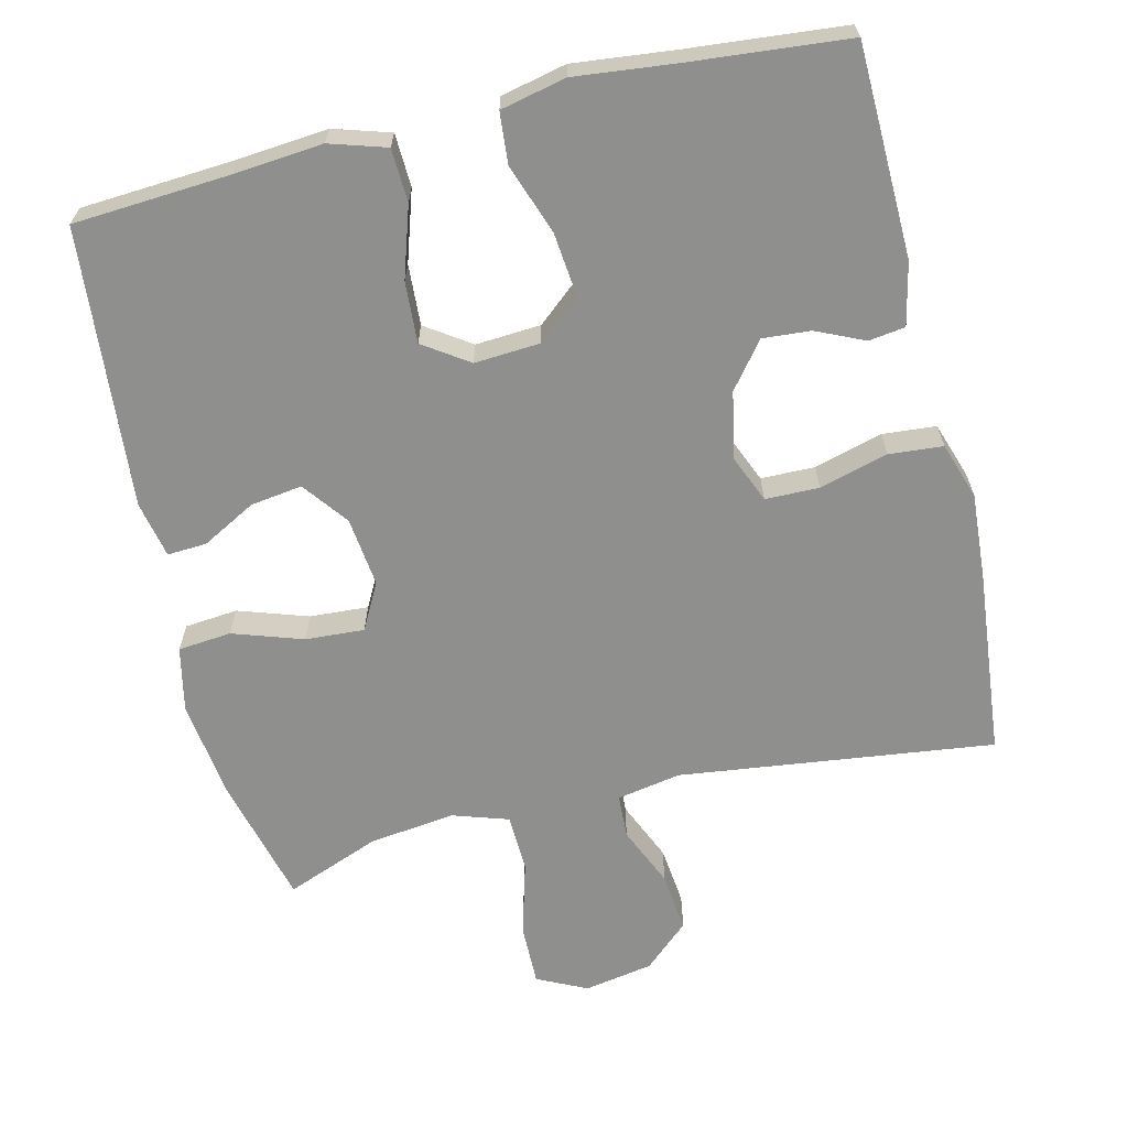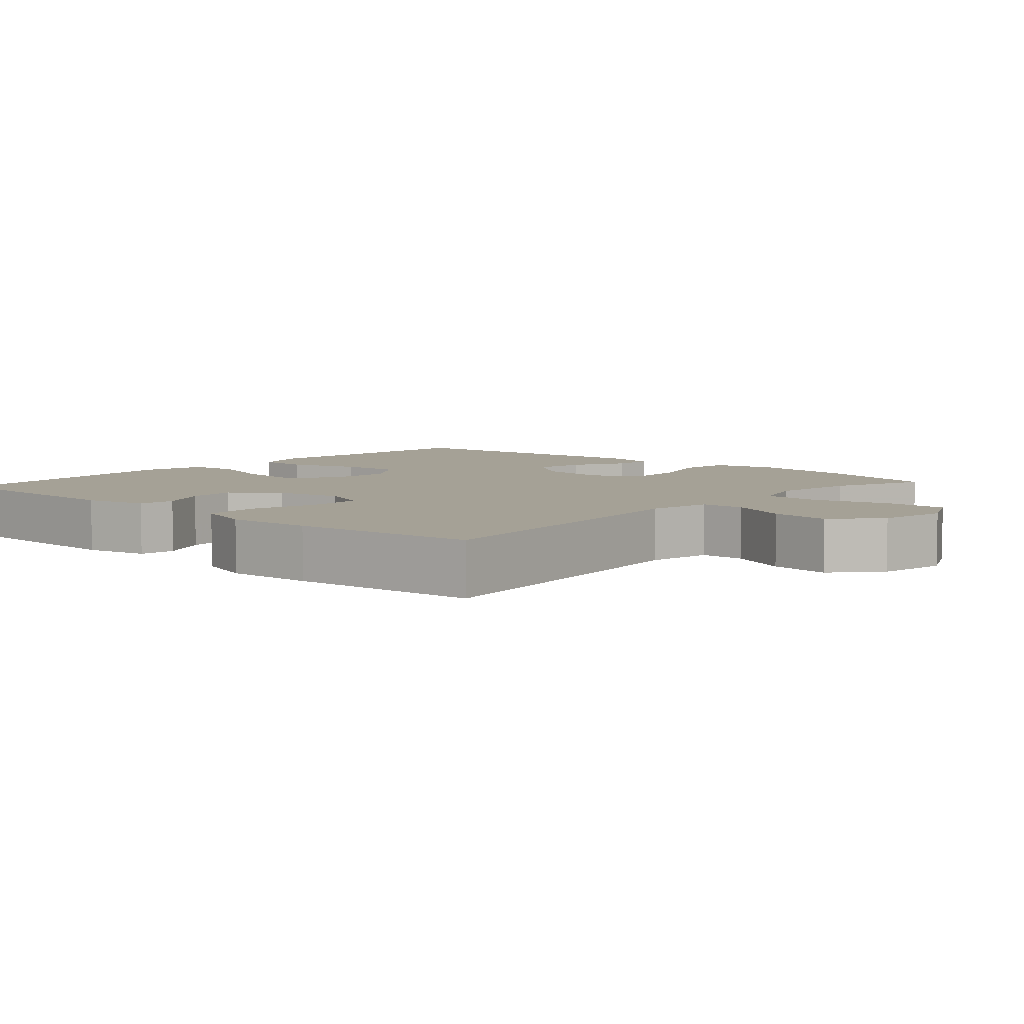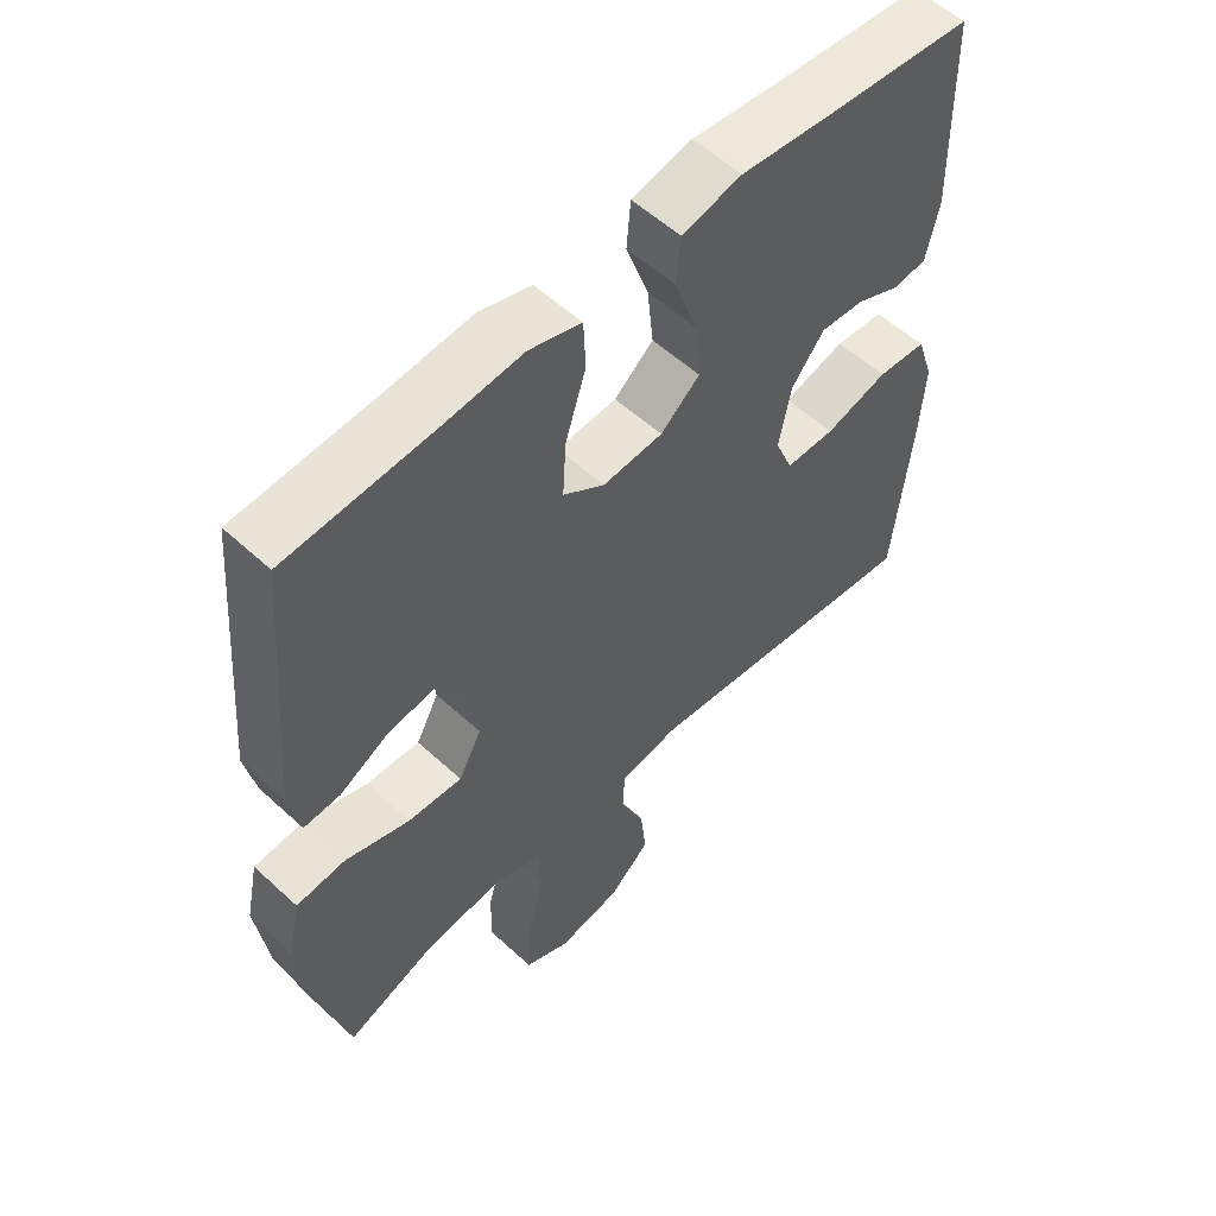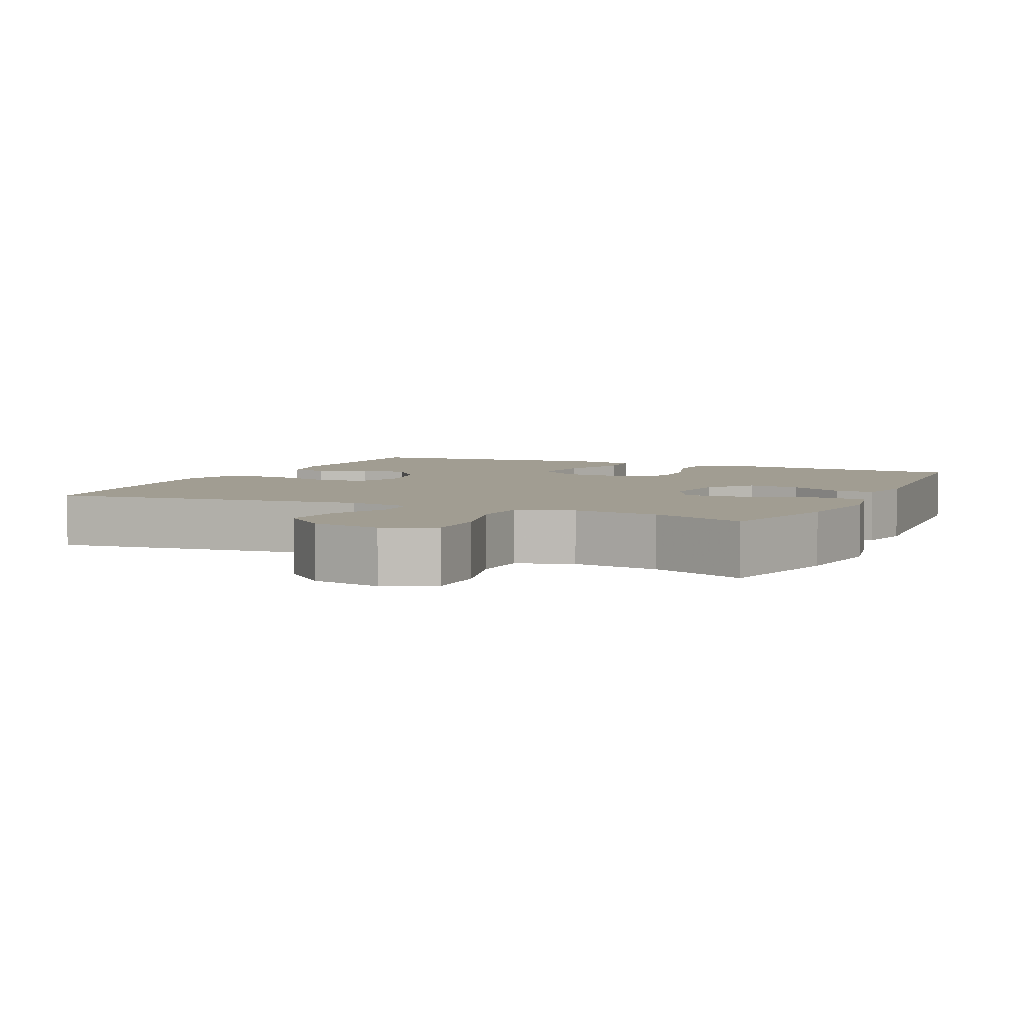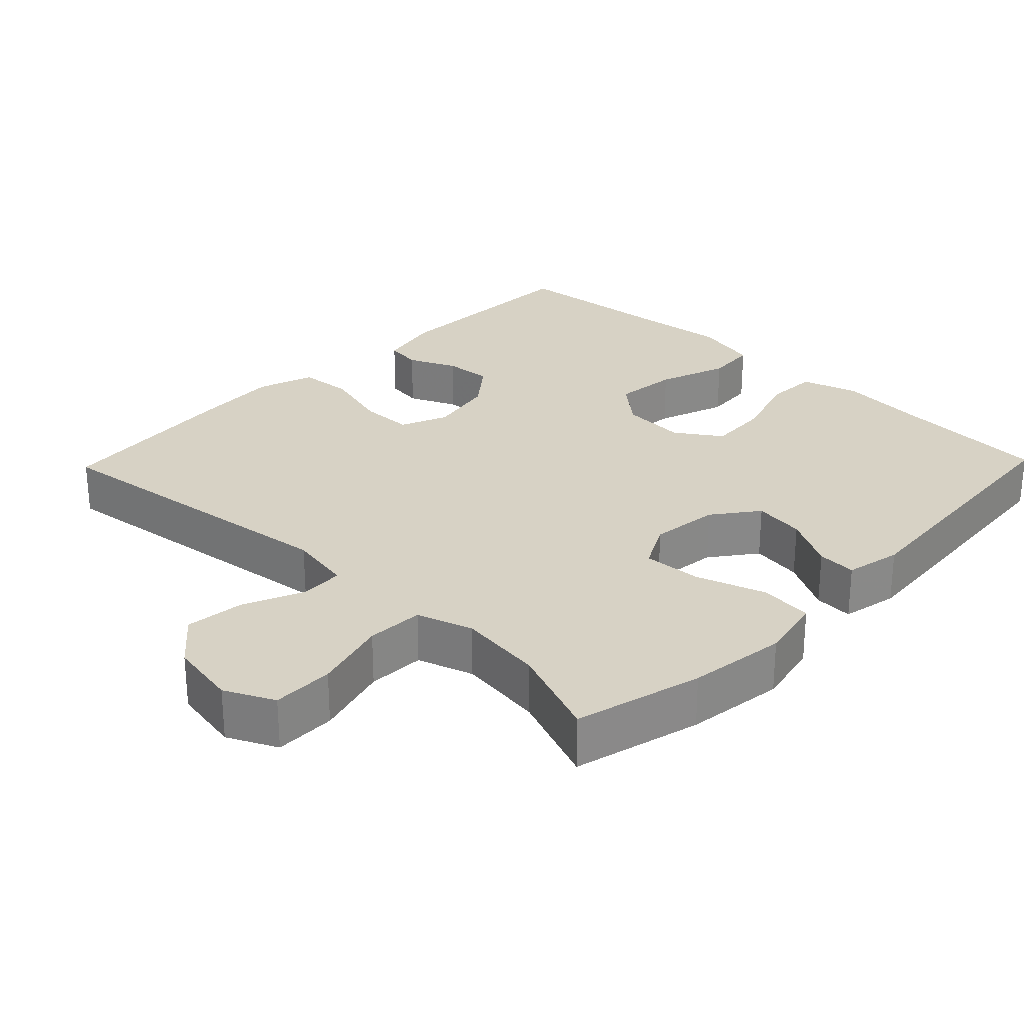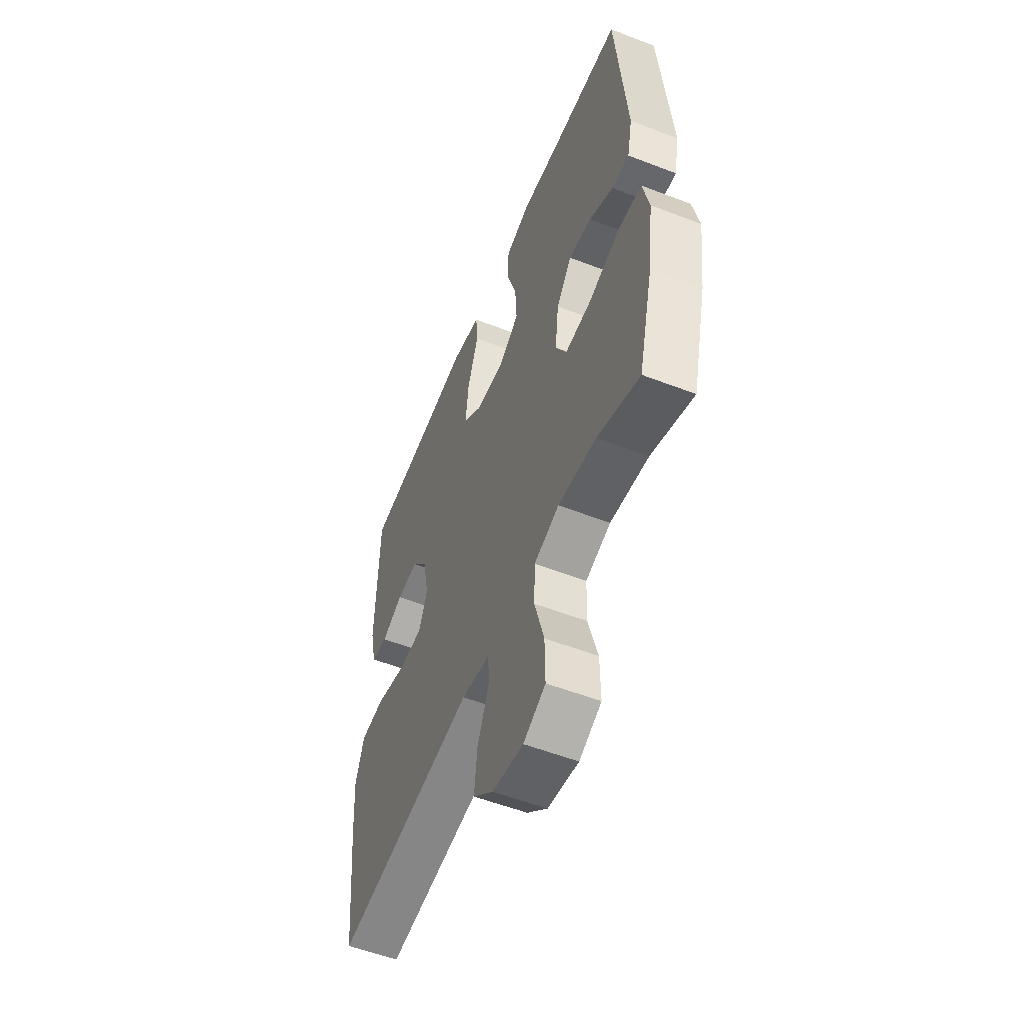
<metadata>
{"format":"obj","ext":"obj","renderer":"f3d","projection":"perspective","resolution":1024,"background":"white","views":[{"elev":-65.1,"azim":13.5,"up":"+Y"},{"elev":6.1,"azim":131.9,"up":"+Y"},{"elev":55.8,"azim":-46.0,"up":"+Z"},{"elev":4.8,"azim":-155.4,"up":"+Y"},{"elev":27.5,"azim":-136.0,"up":"+Y"},{"elev":-55.2,"azim":-112.1,"up":"+Z"}]}
</metadata>
<code>
v -0.5 0.07 0.5
v -0.285 0.07 0.514
v -0.164 0.07 0.525
v -0.086 0.07 0.501
v -0.083 0.07 0.428
v -0.114 0.07 0.331
v -0.119 0.07 0.247
v -0.057 0.07 0.205
v 0.033 0.07 0.211
v 0.092 0.07 0.261
v 0.083 0.07 0.349
v 0.049 0.07 0.445
v 0.055 0.07 0.515
v 0.145 0.07 0.535
v 0.283 0.07 0.52
v 0.5 0.07 0.5
v 0.507 0.07 0.21
v 0.488 0.07 0.124
v 0.438 0.07 0.117
v 0.372 0.07 0.147
v 0.306 0.07 0.152
v 0.257 0.07 0.09
v 0.239 0.07 -0.002
v 0.266 0.07 -0.067
v 0.34 0.07 -0.068
v 0.434 0.07 -0.042
v 0.508 0.07 -0.048
v 0.534 0.07 -0.126
v 0.526 0.07 -0.244
v 0.5 0.07 -0.5
v 0.068 0.07 -0.446
v -0.02 0.07 -0.462
v -0.023 0.07 -0.522
v 0.013 0.07 -0.605
v 0.022 0.07 -0.687
v -0.04 0.07 -0.743
v -0.135 0.07 -0.76
v -0.203 0.07 -0.727
v -0.202 0.07 -0.642
v -0.173 0.07 -0.539
v -0.176 0.07 -0.46
v -0.253 0.07 -0.435
v -0.371 0.07 -0.45
v -0.5 0.07 -0.5
v -0.545 0.07 -0.324
v -0.563 0.07 -0.188
v -0.544 0.07 -0.099
v -0.471 0.07 -0.092
v -0.375 0.07 -0.124
v -0.294 0.07 -0.129
v -0.26 0.07 -0.065
v -0.271 0.07 0.03
v -0.318 0.07 0.092
v -0.389 0.07 0.082
v -0.463 0.07 0.042
v -0.517 0.07 0.039
v -0.533 0.07 0.116
v -0.5 0 0.5
v -0.285 0 0.514
v -0.164 0 0.525
v -0.086 0 0.501
v -0.083 0 0.428
v -0.114 0 0.331
v -0.119 0 0.247
v -0.057 0 0.205
v 0.033 0 0.211
v 0.092 0 0.261
v 0.083 0 0.349
v 0.049 0 0.445
v 0.055 0 0.515
v 0.145 0 0.535
v 0.283 0 0.52
v 0.5 0 0.5
v 0.507 0 0.21
v 0.488 0 0.124
v 0.438 0 0.117
v 0.372 0 0.147
v 0.306 0 0.152
v 0.257 0 0.09
v 0.239 0 -0.002
v 0.266 0 -0.067
v 0.34 0 -0.068
v 0.434 0 -0.042
v 0.508 0 -0.048
v 0.534 0 -0.126
v 0.526 0 -0.244
v 0.5 0 -0.5
v 0.068 0 -0.446
v -0.02 0 -0.462
v -0.023 0 -0.522
v 0.013 0 -0.605
v 0.022 0 -0.687
v -0.04 0 -0.743
v -0.135 0 -0.76
v -0.203 0 -0.727
v -0.202 0 -0.642
v -0.173 0 -0.539
v -0.176 0 -0.46
v -0.253 0 -0.435
v -0.371 0 -0.45
v -0.5 0 -0.5
v -0.545 0 -0.324
v -0.563 0 -0.188
v -0.544 0 -0.099
v -0.471 0 -0.092
v -0.375 0 -0.124
v -0.294 0 -0.129
v -0.26 0 -0.065
v -0.271 0 0.03
v -0.318 0 0.092
v -0.389 0 0.082
v -0.463 0 0.042
v -0.517 0 0.039
v -0.533 0 0.116
f 57 1 2
f 56 57 2
f 55 56 2
f 54 55 2
f 4 5 6
f 3 4 6
f 2 3 6
f 54 2 6
f 53 54 6
f 52 53 6 7
f 51 52 7 8
f 50 51 8 9
f 47 48 49
f 46 47 49
f 45 46 49
f 44 45 49
f 43 44 49
f 42 43 49 50
f 50 9 10
f 42 50 10
f 41 42 10
f 38 39 40
f 37 38 40
f 36 37 40
f 35 36 40
f 34 35 40
f 33 34 40
f 32 33 40 41
f 31 32 41 10
f 29 30 31
f 28 29 31
f 27 28 31
f 26 27 31
f 25 26 31
f 24 25 31
f 23 24 31 10
f 18 19 20
f 17 18 20
f 16 17 20
f 15 16 20
f 15 20 21
f 14 15 21
f 13 14 21
f 12 13 21
f 11 12 21
f 22 23 10 11
f 11 21 22
f 59 58 114
f 59 114 113
f 59 113 112
f 59 112 111
f 63 62 61
f 63 61 60
f 63 60 59
f 63 59 111
f 63 111 110
f 64 63 110 109
f 65 64 109 108
f 66 65 108 107
f 106 105 104
f 106 104 103
f 106 103 102
f 106 102 101
f 106 101 100
f 107 106 100 99
f 67 66 107
f 67 107 99
f 67 99 98
f 97 96 95
f 97 95 94
f 97 94 93
f 97 93 92
f 97 92 91
f 97 91 90
f 98 97 90 89
f 67 98 89 88
f 88 87 86
f 88 86 85
f 88 85 84
f 88 84 83
f 88 83 82
f 88 82 81
f 67 88 81 80
f 77 76 75
f 77 75 74
f 77 74 73
f 77 73 72
f 78 77 72
f 78 72 71
f 78 71 70
f 78 70 69
f 78 69 68
f 68 67 80 79
f 79 78 68
f 1 58 59 2
f 2 59 60 3
f 3 60 61 4
f 4 61 62 5
f 5 62 63 6
f 6 63 64 7
f 7 64 65 8
f 8 65 66 9
f 9 66 67 10
f 10 67 68 11
f 11 68 69 12
f 12 69 70 13
f 13 70 71 14
f 14 71 72 15
f 15 72 73 16
f 16 73 74 17
f 17 74 75 18
f 18 75 76 19
f 19 76 77 20
f 20 77 78 21
f 21 78 79 22
f 22 79 80 23
f 23 80 81 24
f 24 81 82 25
f 25 82 83 26
f 26 83 84 27
f 27 84 85 28
f 28 85 86 29
f 29 86 87 30
f 30 87 88 31
f 31 88 89 32
f 32 89 90 33
f 33 90 91 34
f 34 91 92 35
f 35 92 93 36
f 36 93 94 37
f 37 94 95 38
f 38 95 96 39
f 39 96 97 40
f 40 97 98 41
f 41 98 99 42
f 42 99 100 43
f 43 100 101 44
f 44 101 102 45
f 45 102 103 46
f 46 103 104 47
f 47 104 105 48
f 48 105 106 49
f 49 106 107 50
f 50 107 108 51
f 51 108 109 52
f 52 109 110 53
f 53 110 111 54
f 54 111 112 55
f 55 112 113 56
f 56 113 114 57
f 57 114 58 1

</code>
